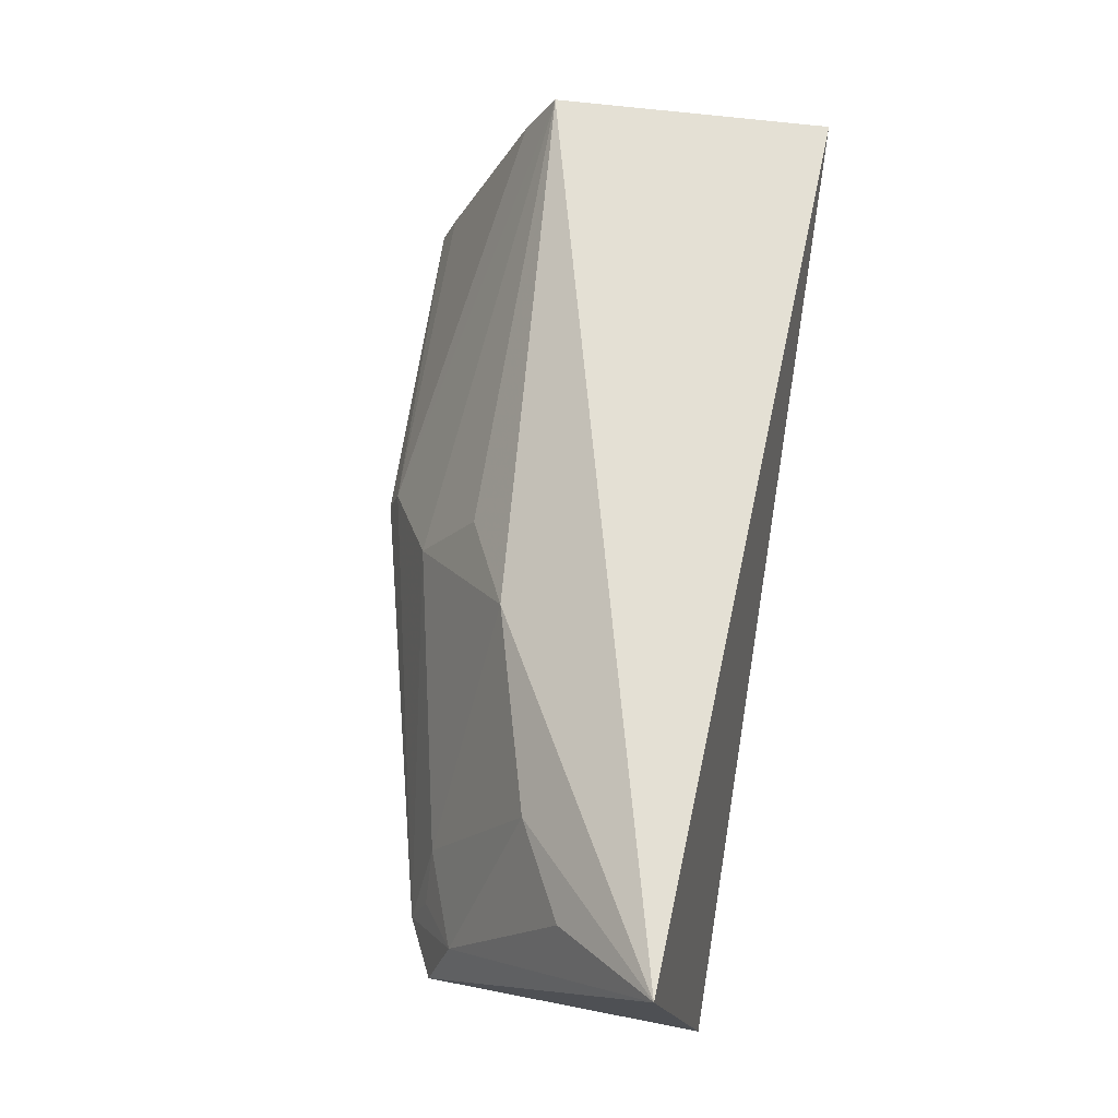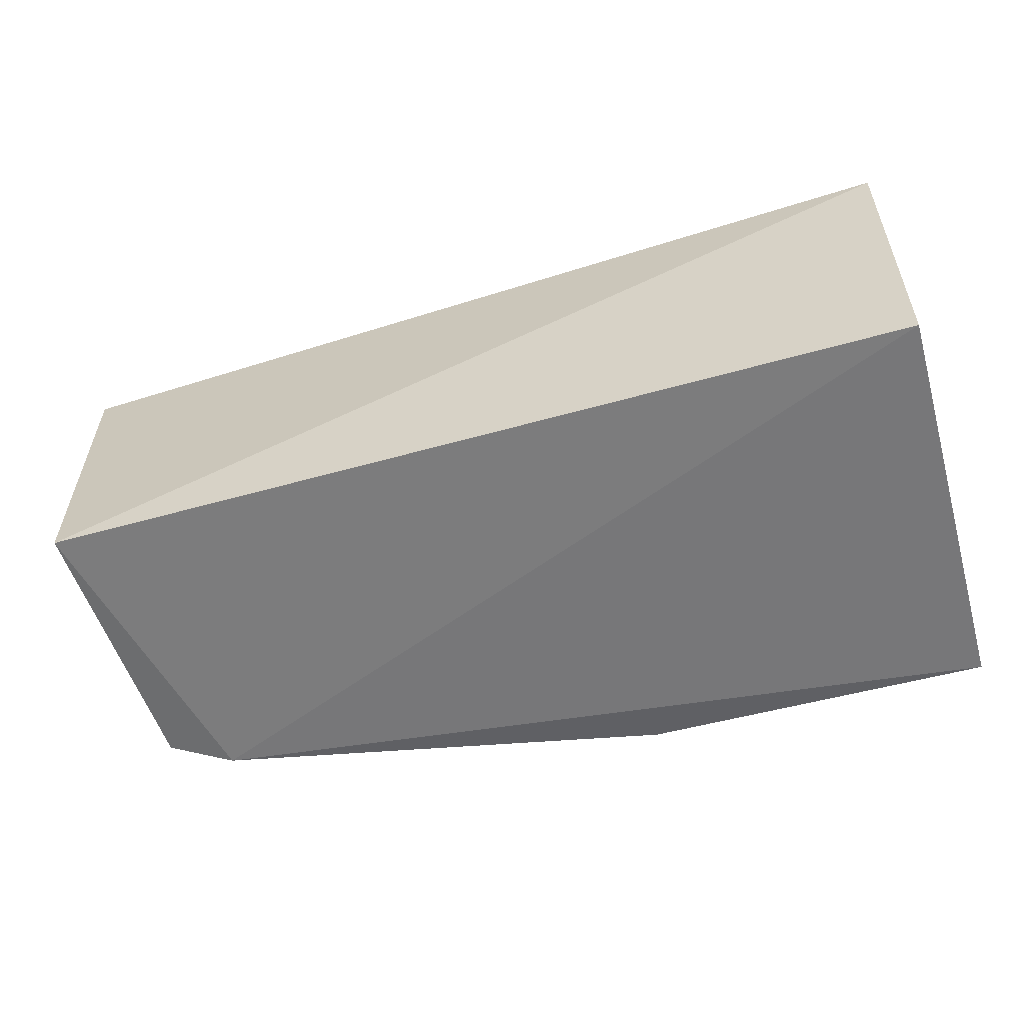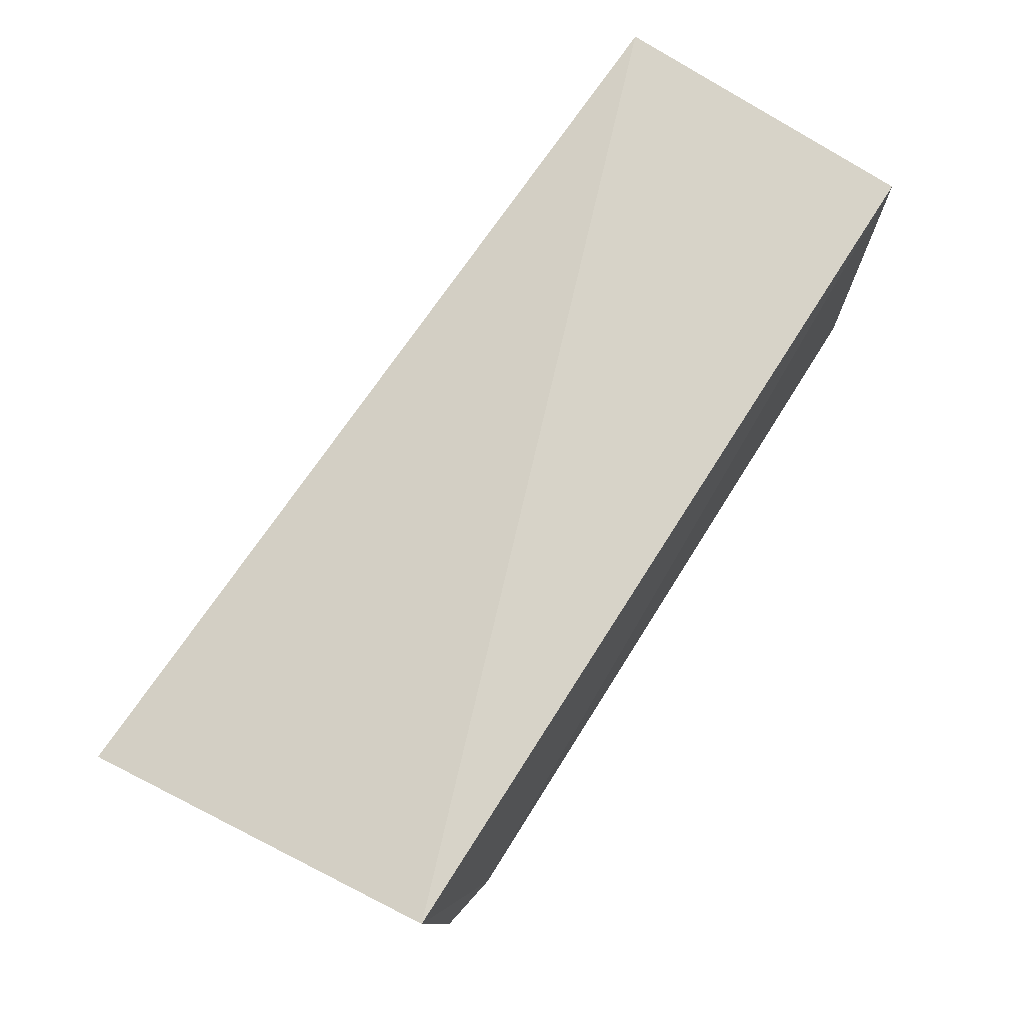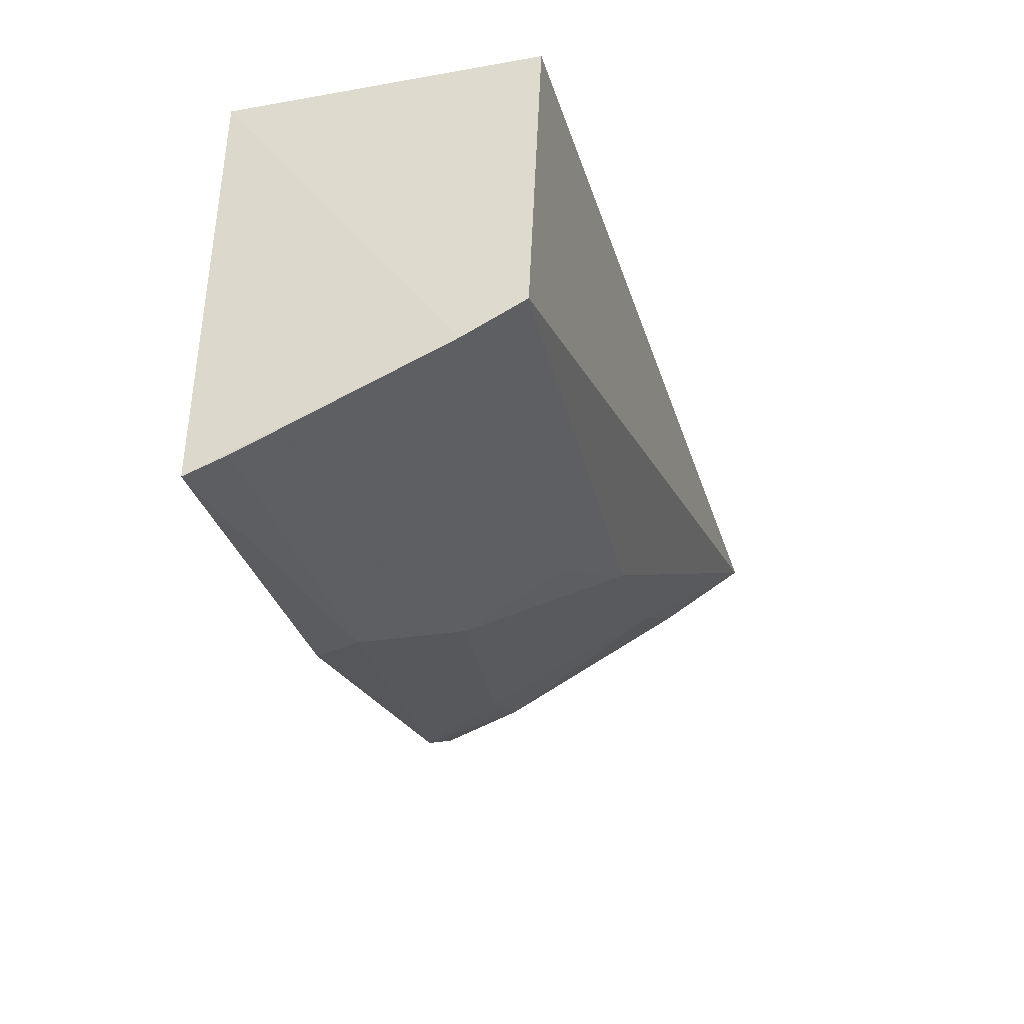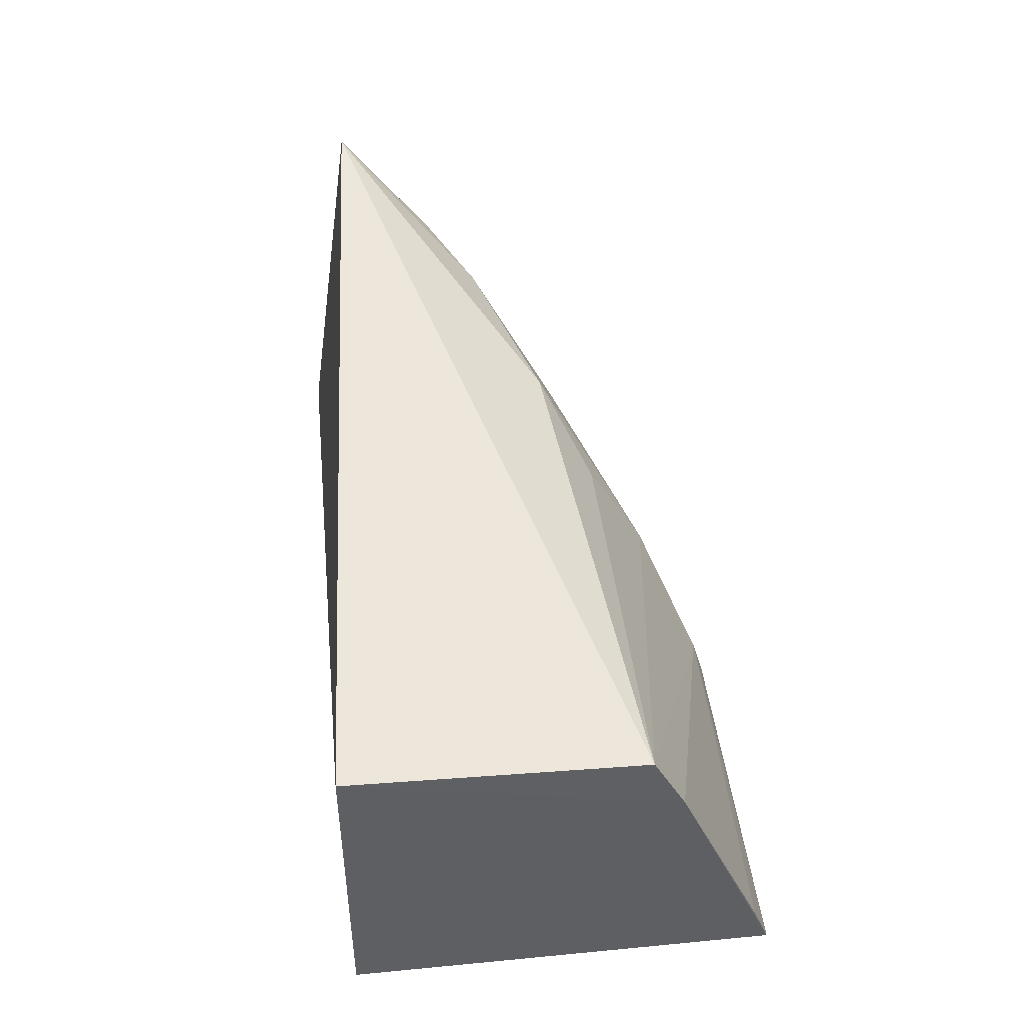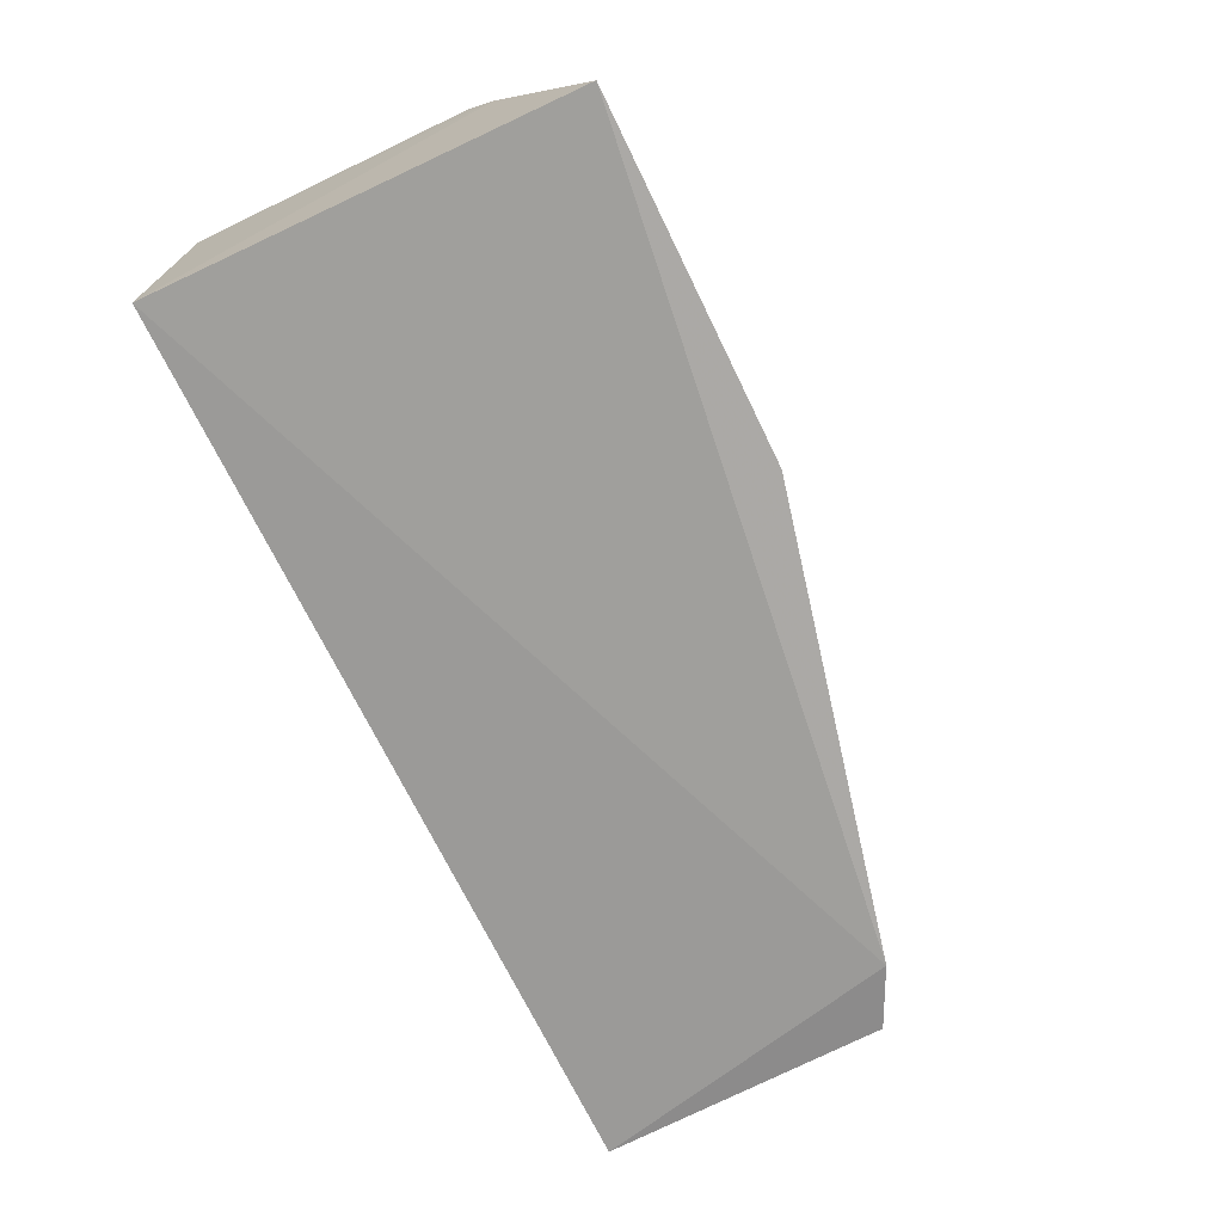
<metadata>
{"format":"obj","ext":"obj","renderer":"f3d","projection":"perspective","resolution":1024,"background":"white","views":[{"elev":68.6,"azim":98.9,"up":"+Z"},{"elev":-55.1,"azim":-163.4,"up":"+Z"},{"elev":77.0,"azim":122.7,"up":"+Y"},{"elev":-31.7,"azim":-76.2,"up":"+Y"},{"elev":45.1,"azim":-96.6,"up":"+Z"},{"elev":-71.6,"azim":-63.9,"up":"+Z"}]}
</metadata>
<code>
v 0.112 -0.3182 0.1294
v 0.2615 -0.2786 0.1285
v 0.2764 -0.2127 0.2375
v 0.007576 -0.1964 0.223
v 0.007576 -0.1964 0.1321
v 0.008078 -0.2797 0.219
v 0.1698 -0.2697 0.2122
v 0.2436 -0.2872 0.1258
v 0.2652 -0.1964 0.1321
v 0.009445 -0.3186 0.1281
v 0.00796 -0.2889 0.2011
v 0.2284 -0.2541 0.2104
v 0.1403 -0.2999 0.1674
v 0.1129 -0.3147 0.1415
v 0.2565 -0.272 0.1548
v 0.1404 -0.2829 0.1975
v 0.2285 -0.2819 0.1539
v 0.009352 -0.3141 0.1404
v 0.2565 -0.2402 0.2139
v 0.2418 -0.2822 0.1412
f 6 3 4
f 7 3 6
f 9 3 2
f 9 8 5
f 9 2 8
f 9 5 4
f 9 4 3
f 10 8 1
f 10 5 8
f 11 6 4
f 11 4 5
f 11 5 10
f 12 3 7
f 14 10 1
f 14 1 8
f 14 8 13
f 14 13 6
f 14 6 11
f 15 2 3
f 15 8 2
f 16 13 7
f 16 7 6
f 16 6 13
f 17 12 7
f 17 7 13
f 17 15 12
f 17 13 8
f 18 14 11
f 18 11 10
f 18 10 14
f 19 15 3
f 19 3 12
f 19 12 15
f 20 17 8
f 20 8 15
f 20 15 17

</code>
